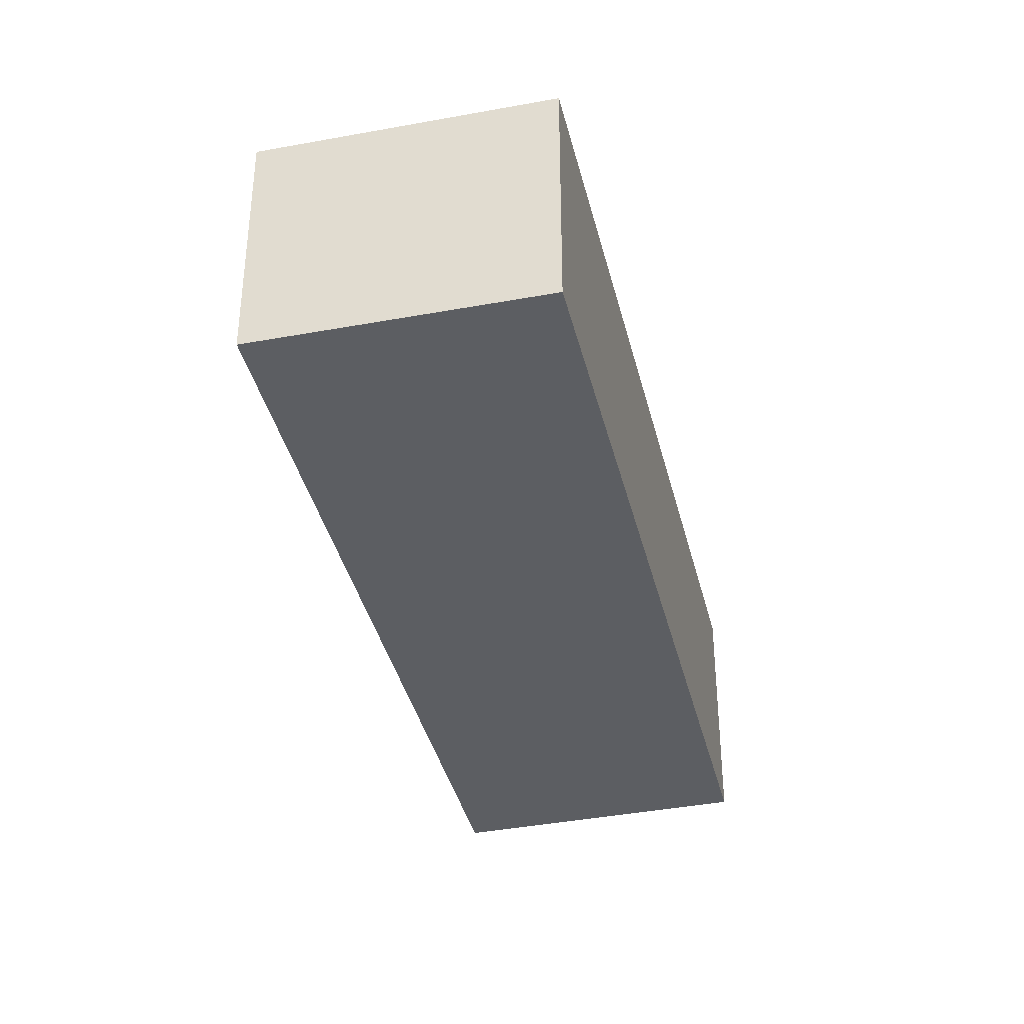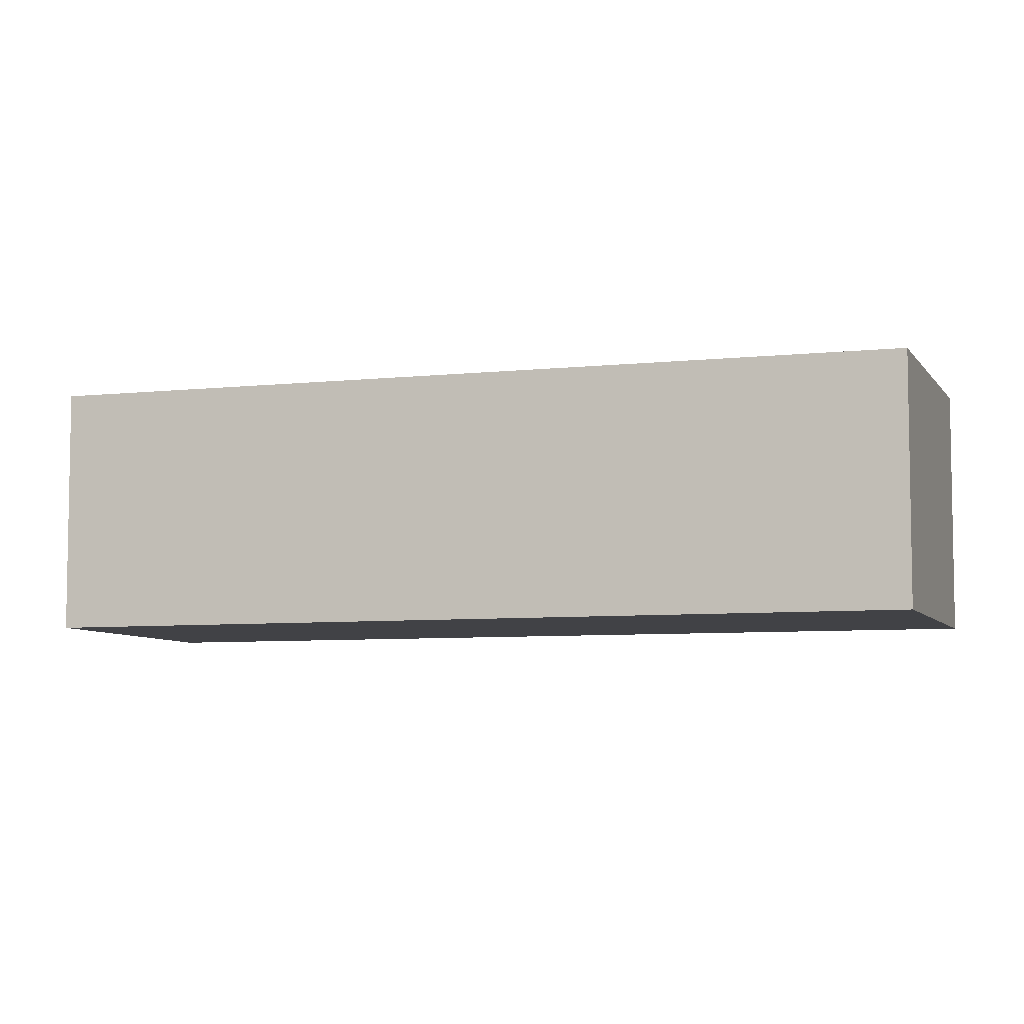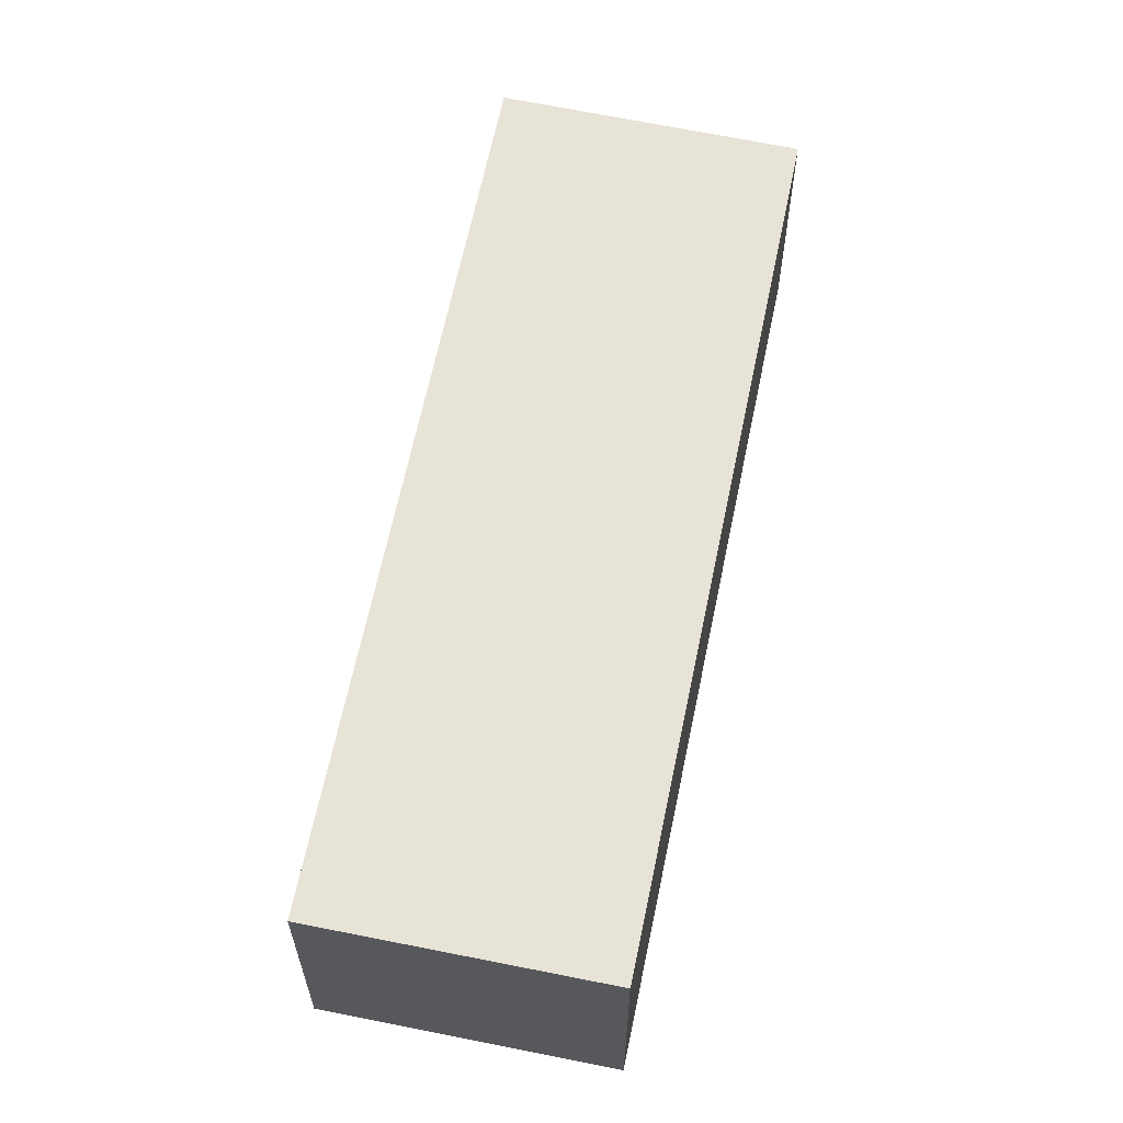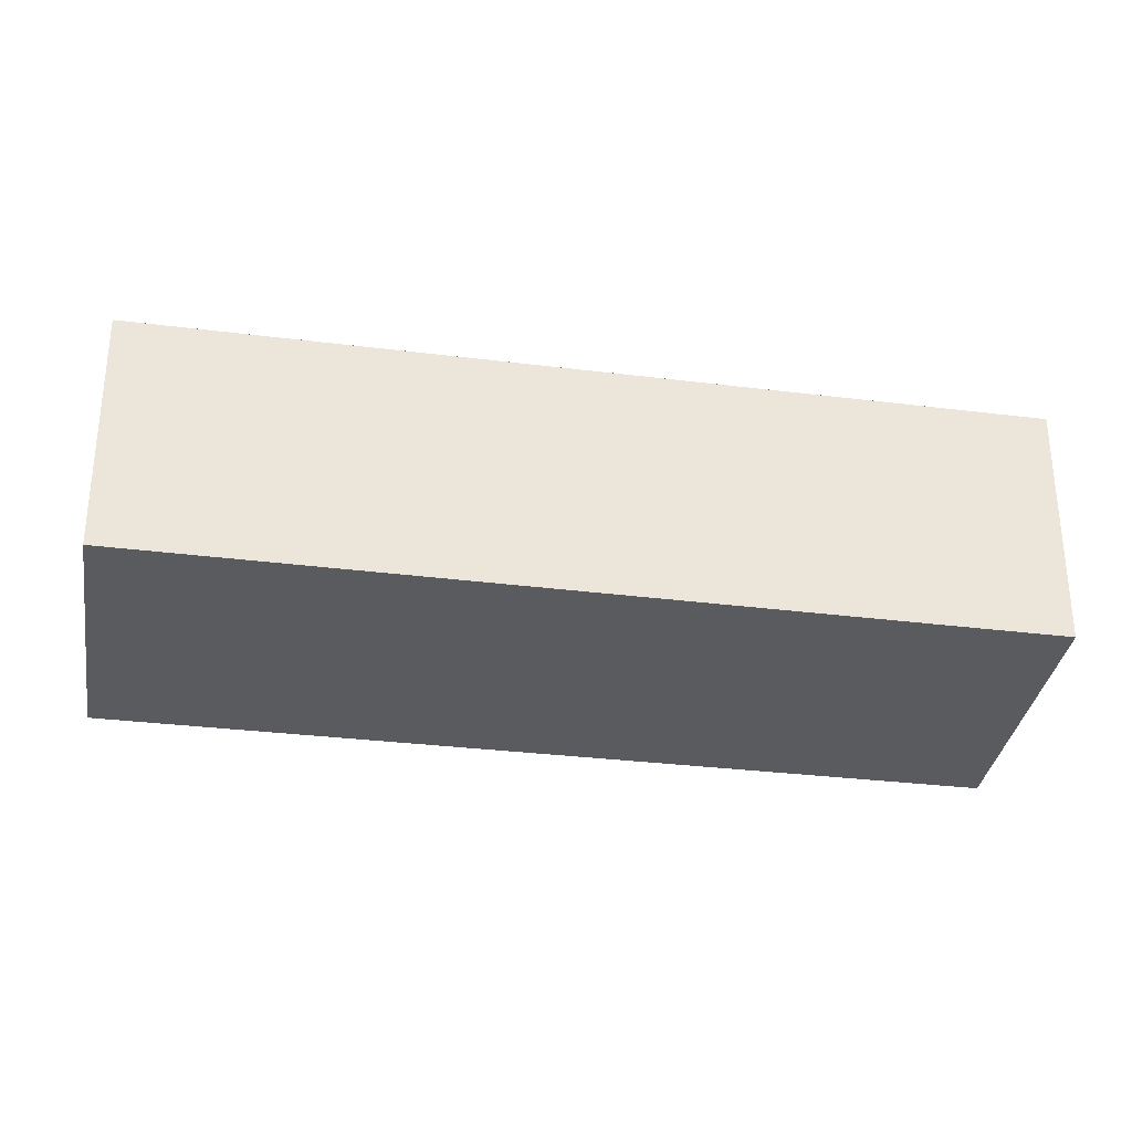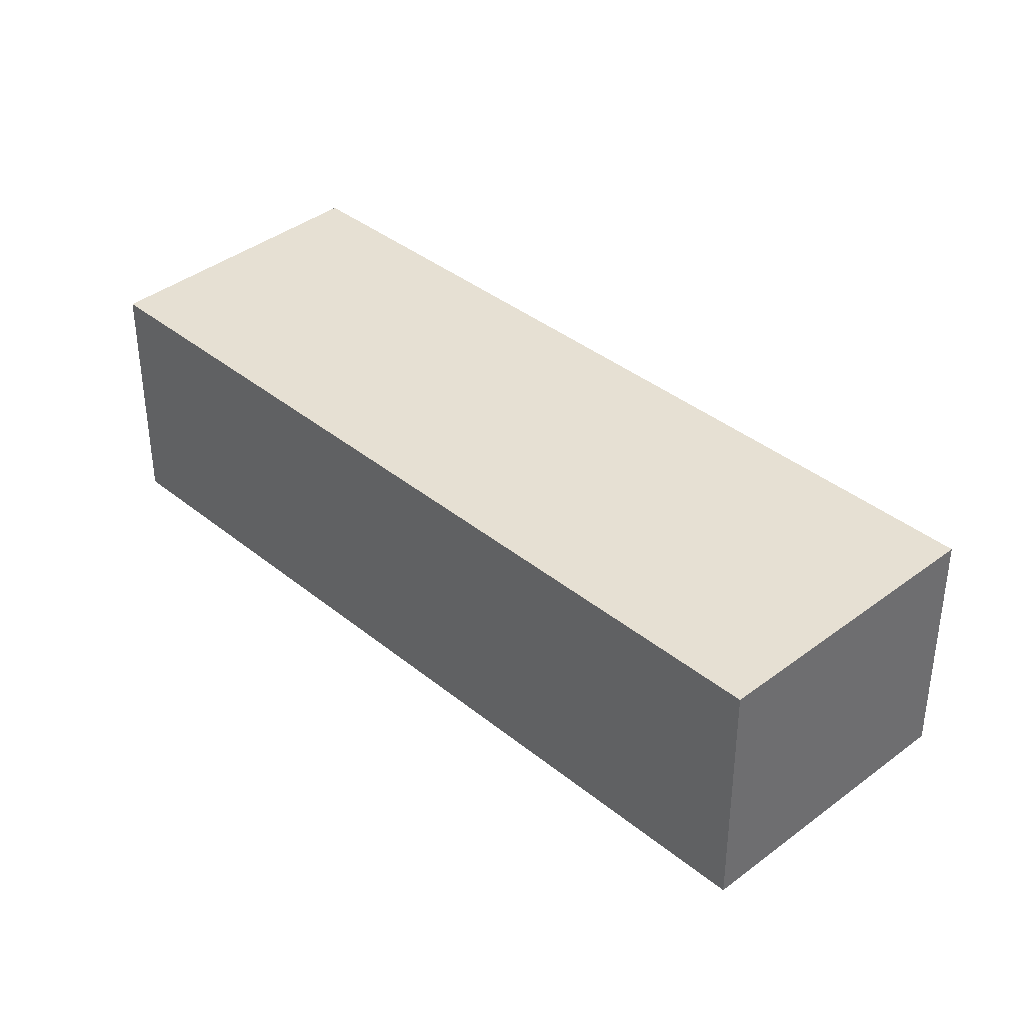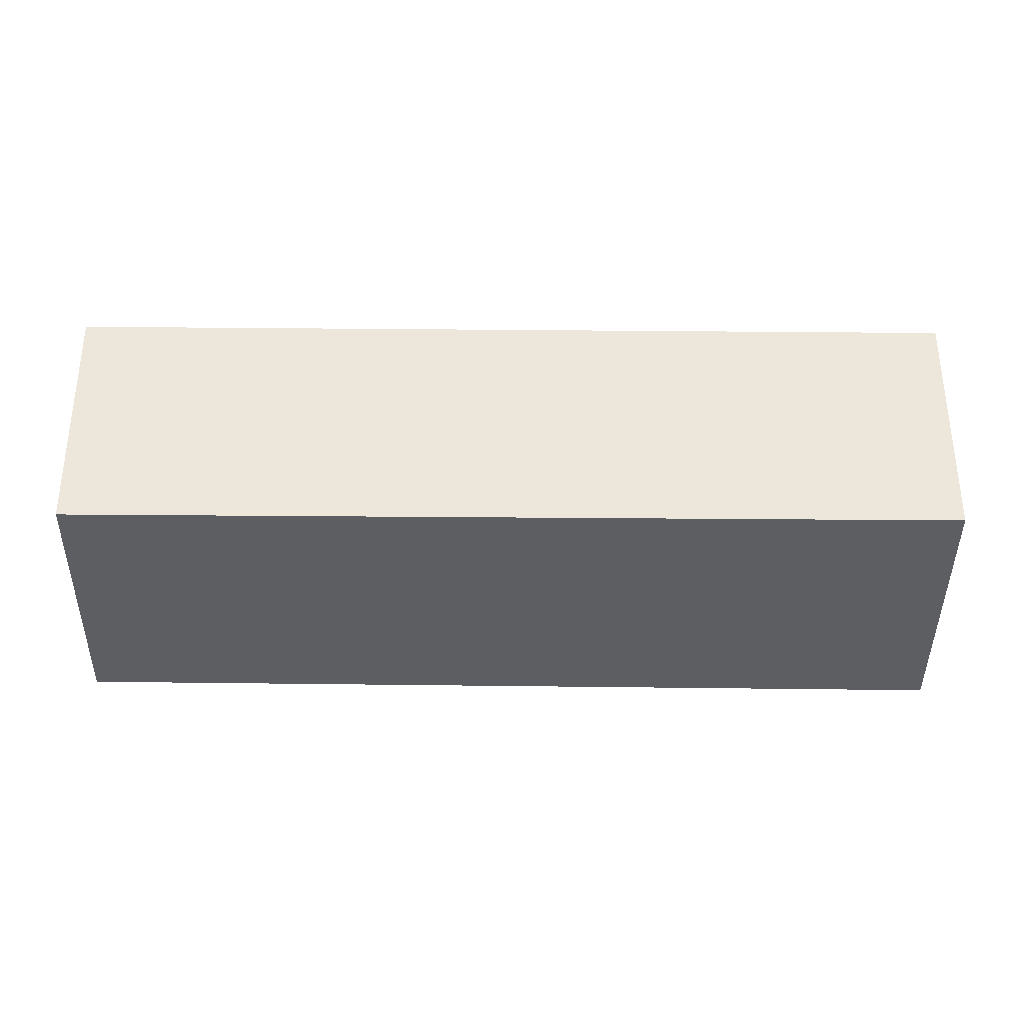
<metadata>
{"format":"obj","ext":"obj","renderer":"f3d","projection":"perspective","resolution":1024,"background":"white","views":[{"elev":-37.8,"azim":53.3,"up":"+Y"},{"elev":-6.6,"azim":147.9,"up":"+Y"},{"elev":62.4,"azim":51.6,"up":"+Y"},{"elev":-33.3,"azim":-59.4,"up":"+Y"},{"elev":38.5,"azim":175.6,"up":"+Y"},{"elev":-37.8,"azim":129.3,"up":"+Y"}]}
</metadata>
<code>
v  7.954 4.05 9.352
v  3.833 4.05 -3.129
v  8.614e-05 4.05 -0.0001283
v  13.15 4.05 8.007
v  9.456 4.05 11.12
v  7.954 -5.726e-16 9.352
v  13.15 -4.903e-16 8.007
v  9.456 -6.808e-16 11.12
v  3.832 1.916e-16 -3.129
v  0 0 0
g defaultobject
f 1 2 3
f 2 1 4
f 4 1 5
f 6 7 8
f 7 6 9
f 9 6 10
f 1 10 6
f 10 1 3
f 5 6 8
f 6 5 1
f 7 5 8
f 5 7 4
f 9 4 7
f 4 9 2
f 3 9 10
f 9 3 2

</code>
